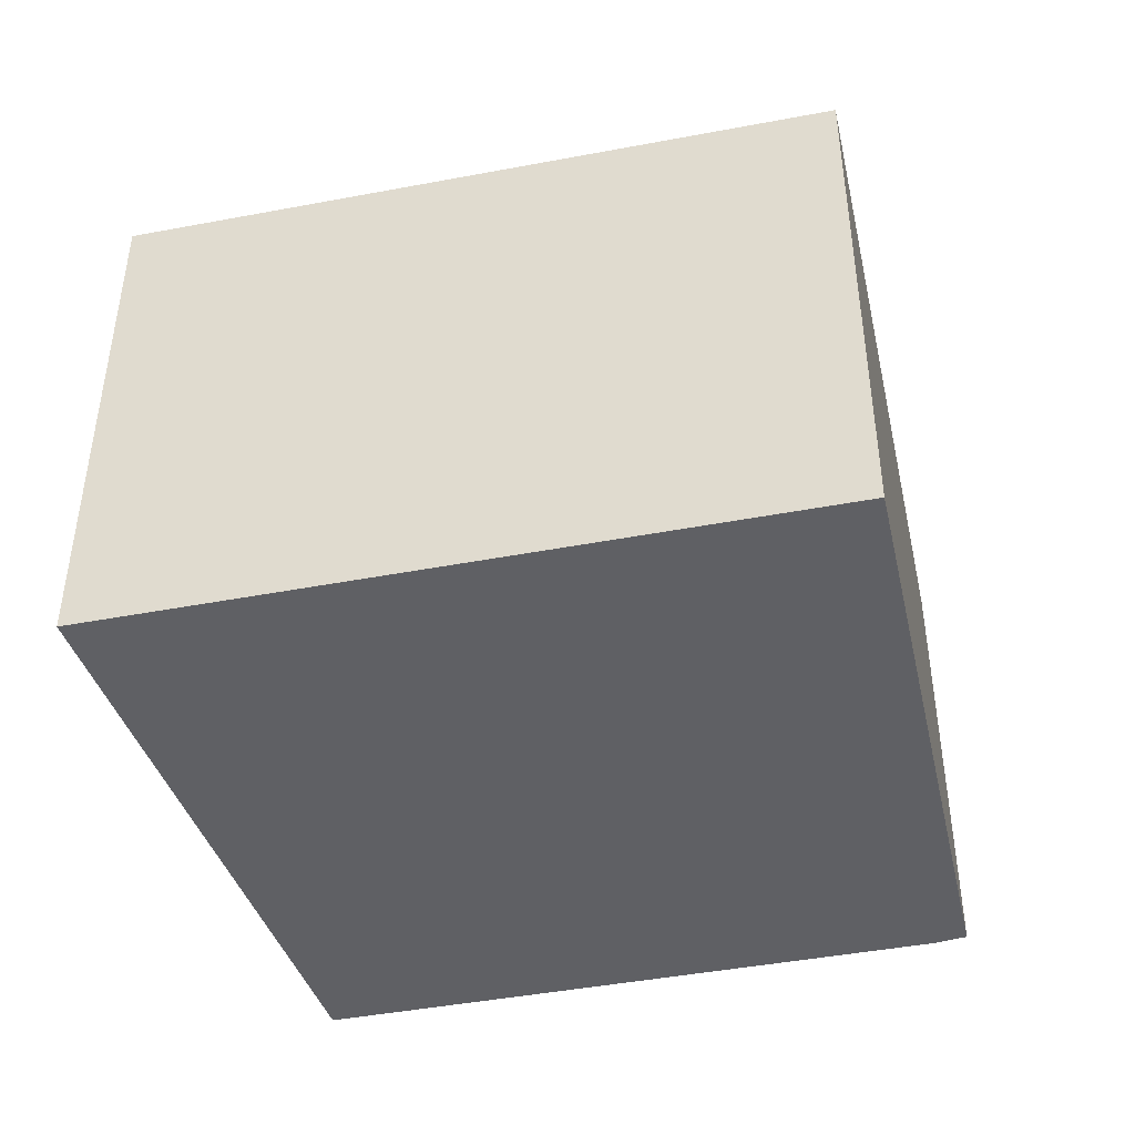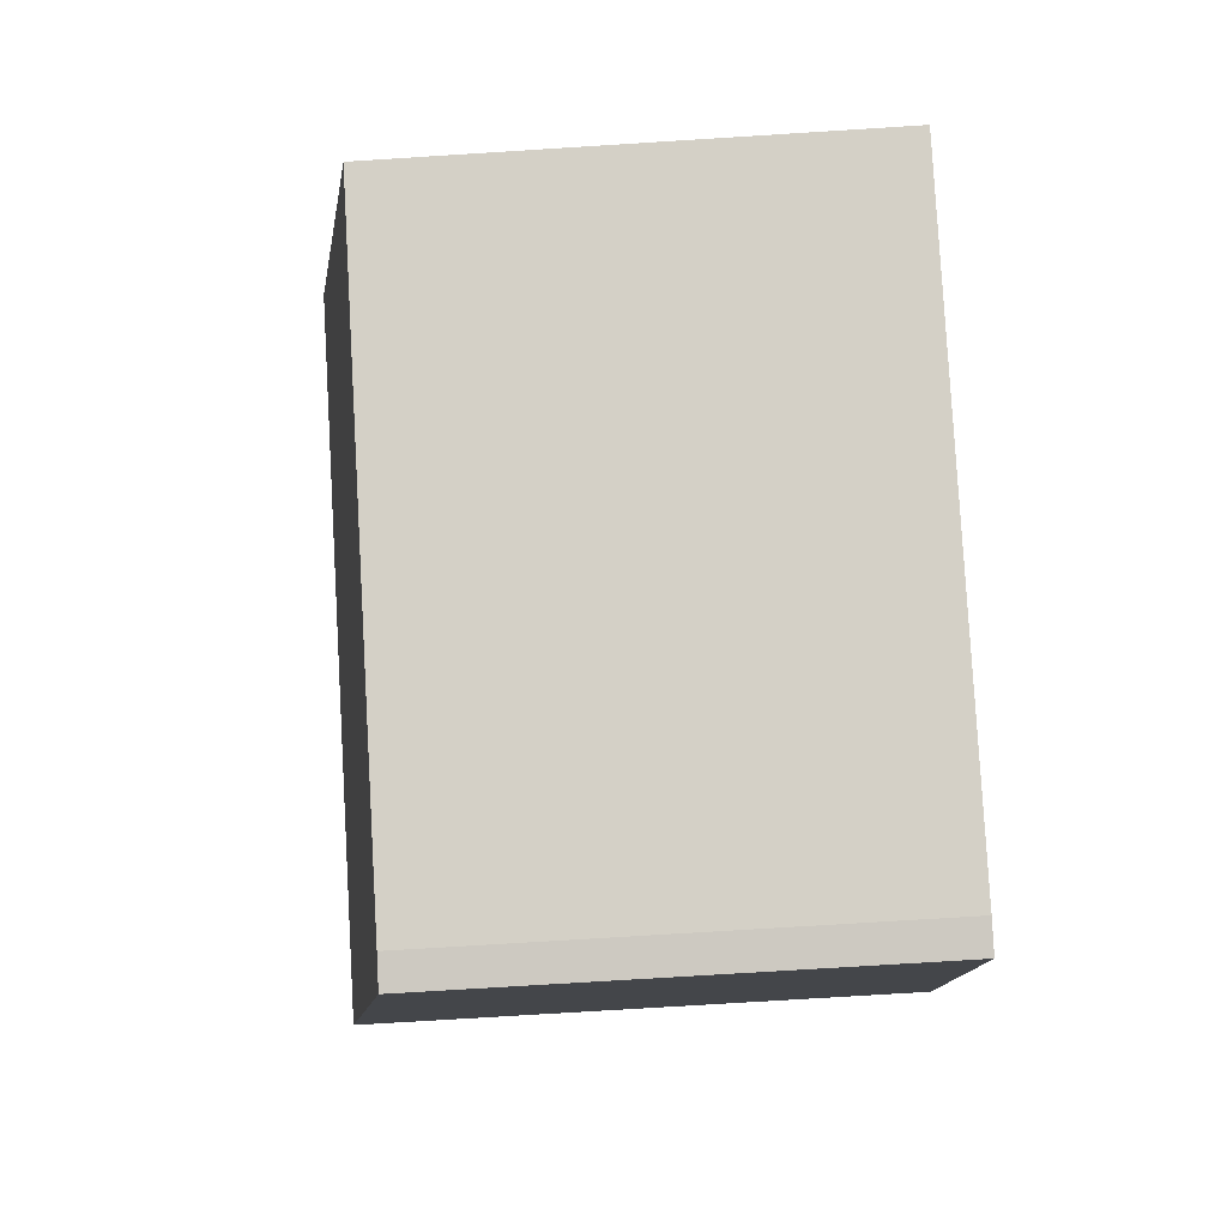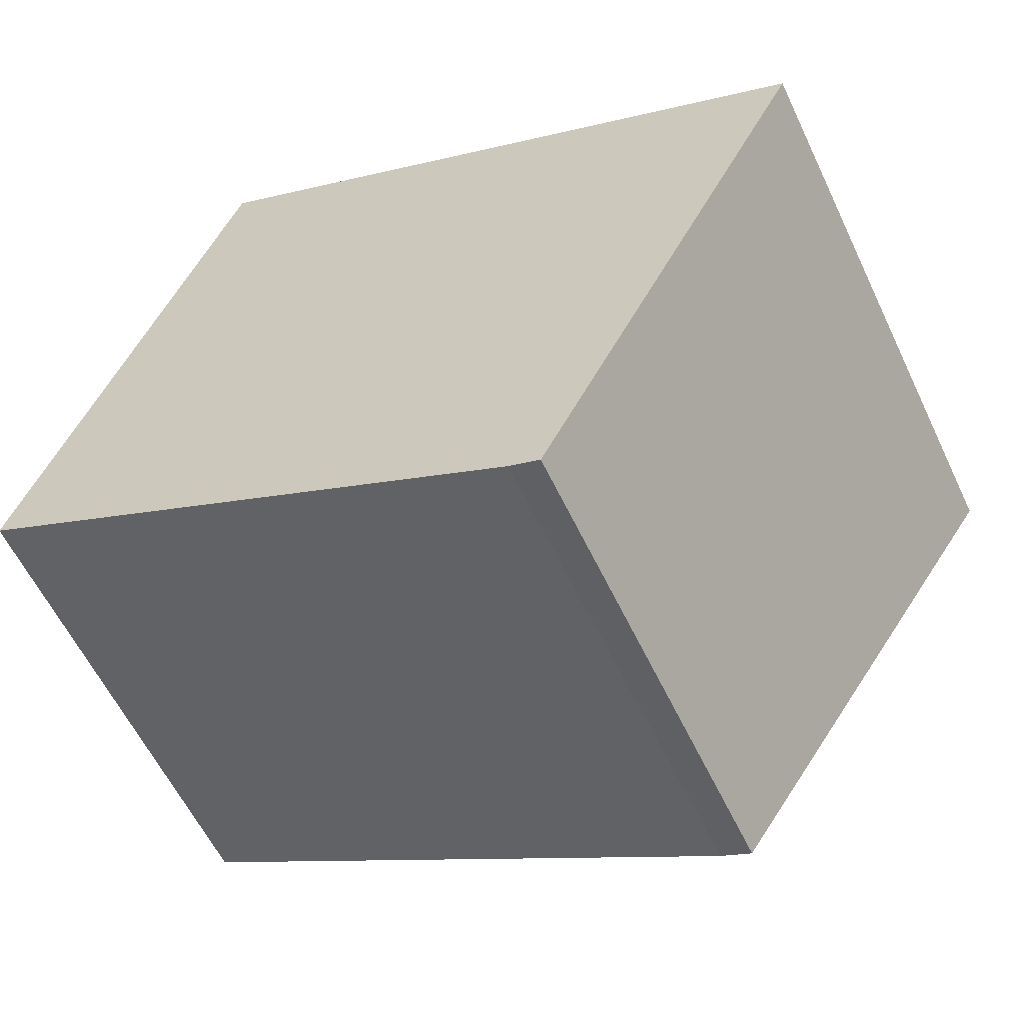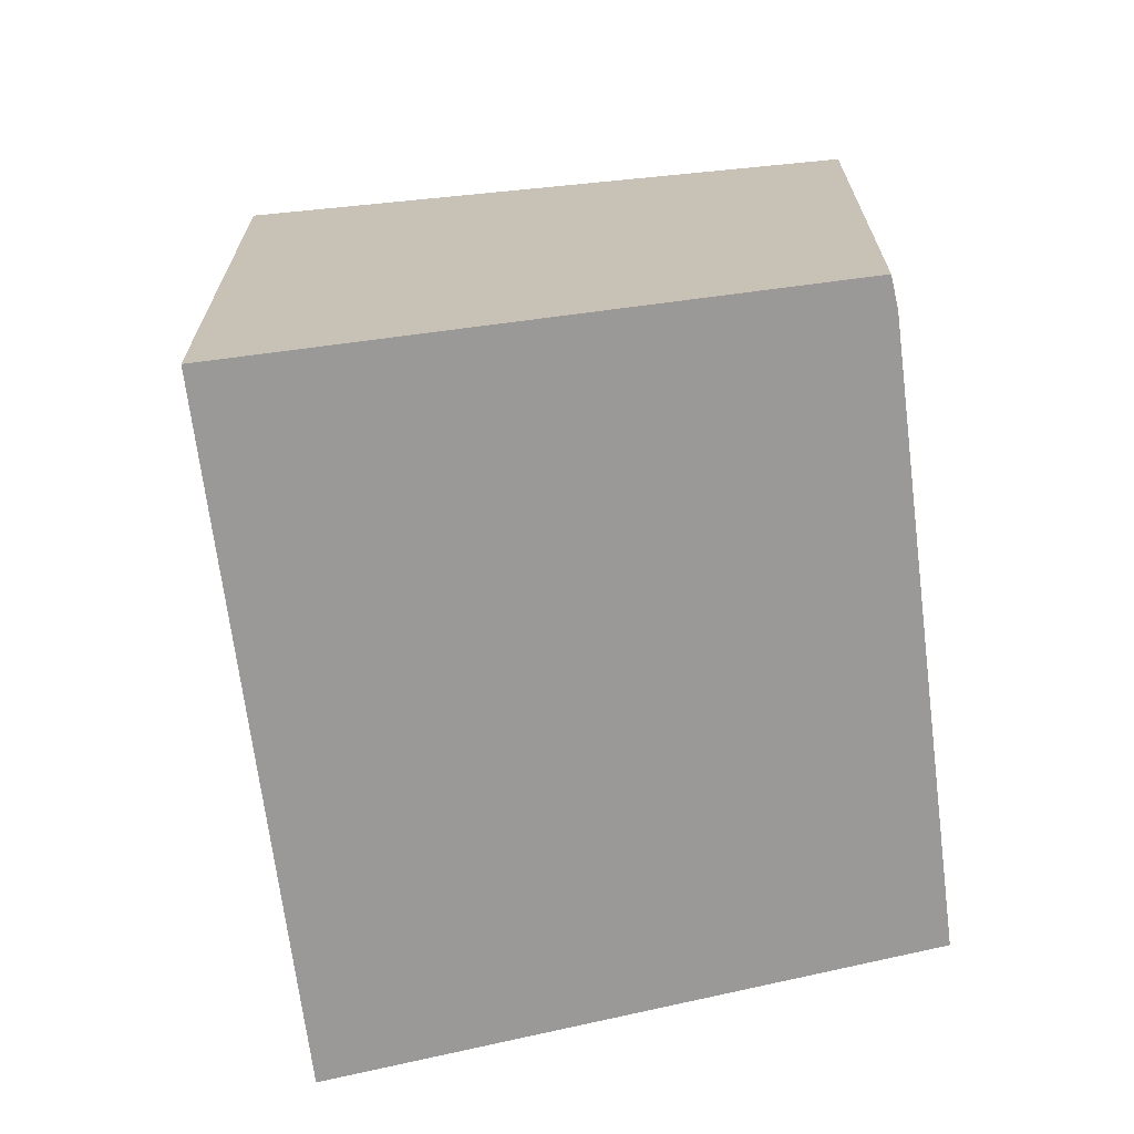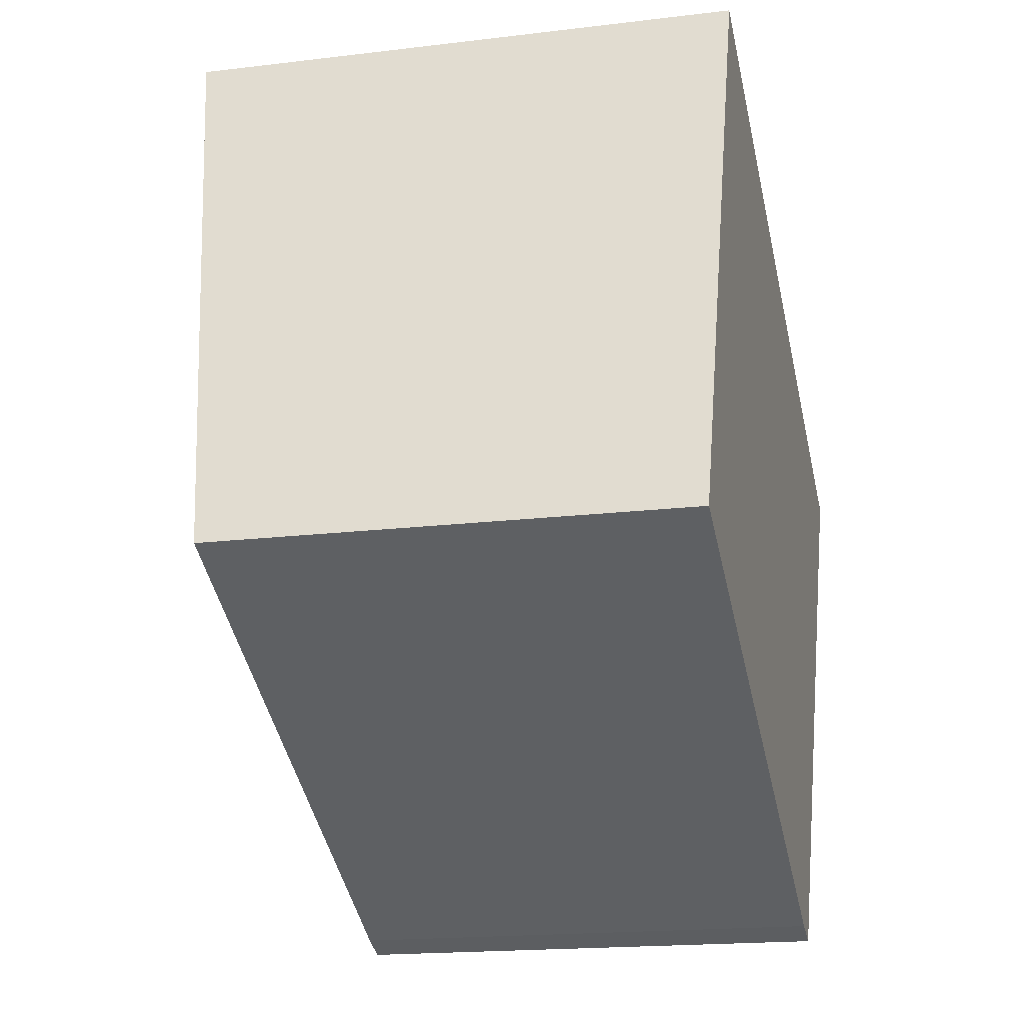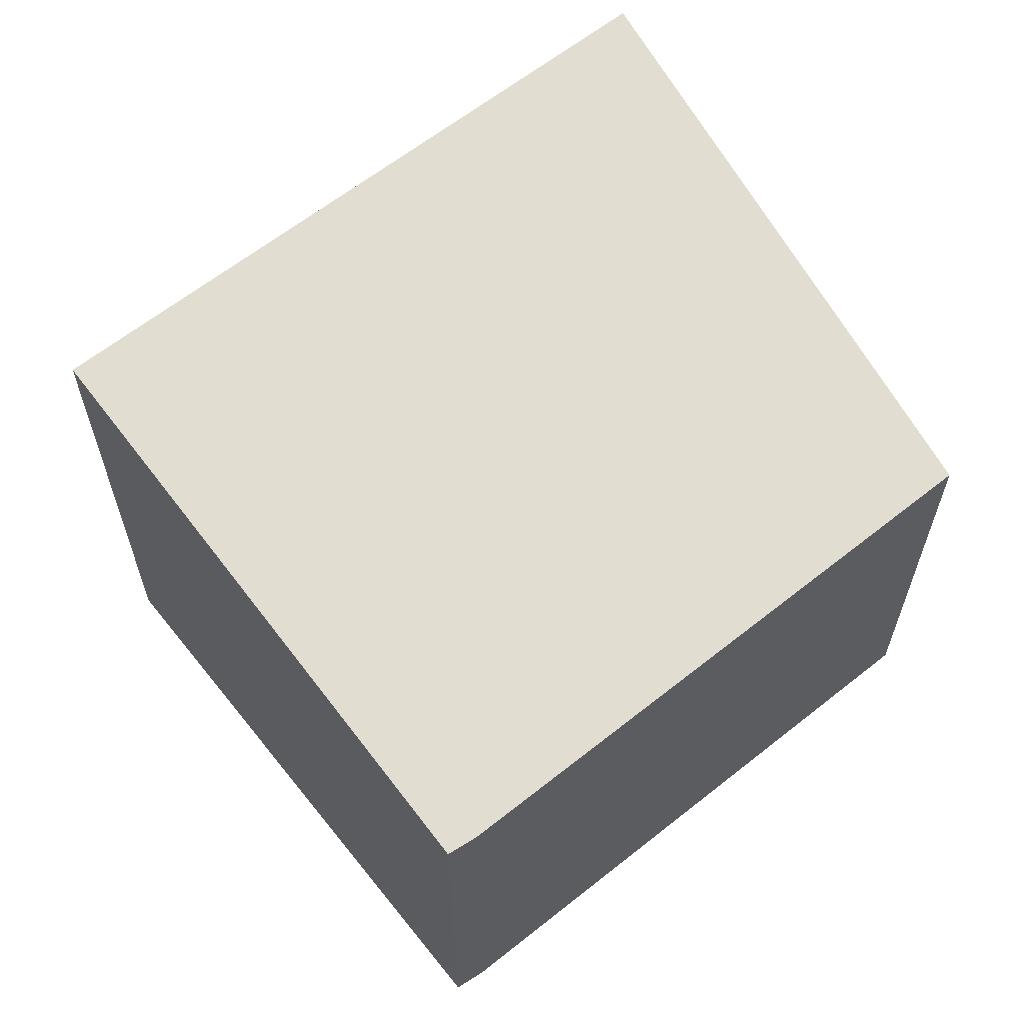
<metadata>
{"format":"obj","ext":"obj","renderer":"f3d","projection":"perspective","resolution":1024,"background":"white","views":[{"elev":-45.1,"azim":38.9,"up":"+Y"},{"elev":-73.3,"azim":-86.4,"up":"+Z"},{"elev":-58.7,"azim":25.2,"up":"+Z"},{"elev":-69.0,"azim":123.8,"up":"+Y"},{"elev":-17.5,"azim":-76.3,"up":"+Z"},{"elev":63.0,"azim":167.8,"up":"+Y"}]}
</metadata>
<code>
v  0 6.504 3.983e-16
v  8.223 6.508 -4.079
v  7.799 6.501 -3.92
v  9.171 6.819 -2.164
v  1.024 6.941 2.845
v  12.05 7.763 3.648
v  2.95 7.763 8.194
v  3.529 7.763 7.905
v  8.223 2.498e-16 -4.079
v  9.171 1.325e-16 -2.164
v  12.05 -2.234e-16 3.648
v  7.799 2.4e-16 -3.92
v  0 0 0
v  2.95 -5.017e-16 8.194
v  1.024 -1.742e-16 2.845
v  3.529 -4.84e-16 7.905
g defaultobject
f 1 2 3
f 2 1 4
f 4 1 5
f 4 5 6
f 6 5 7
f 6 7 8
f 4 9 2
f 9 4 6
f 9 6 10
f 10 6 11
f 9 3 2
f 3 9 12
f 3 13 1
f 13 3 12
f 13 5 1
f 5 13 7
f 7 13 14
f 14 13 15
f 14 8 7
f 8 14 6
f 6 14 11
f 11 14 16
f 12 15 13
f 15 12 9
f 15 9 10
f 15 10 11
f 15 11 14
f 14 11 16

</code>
